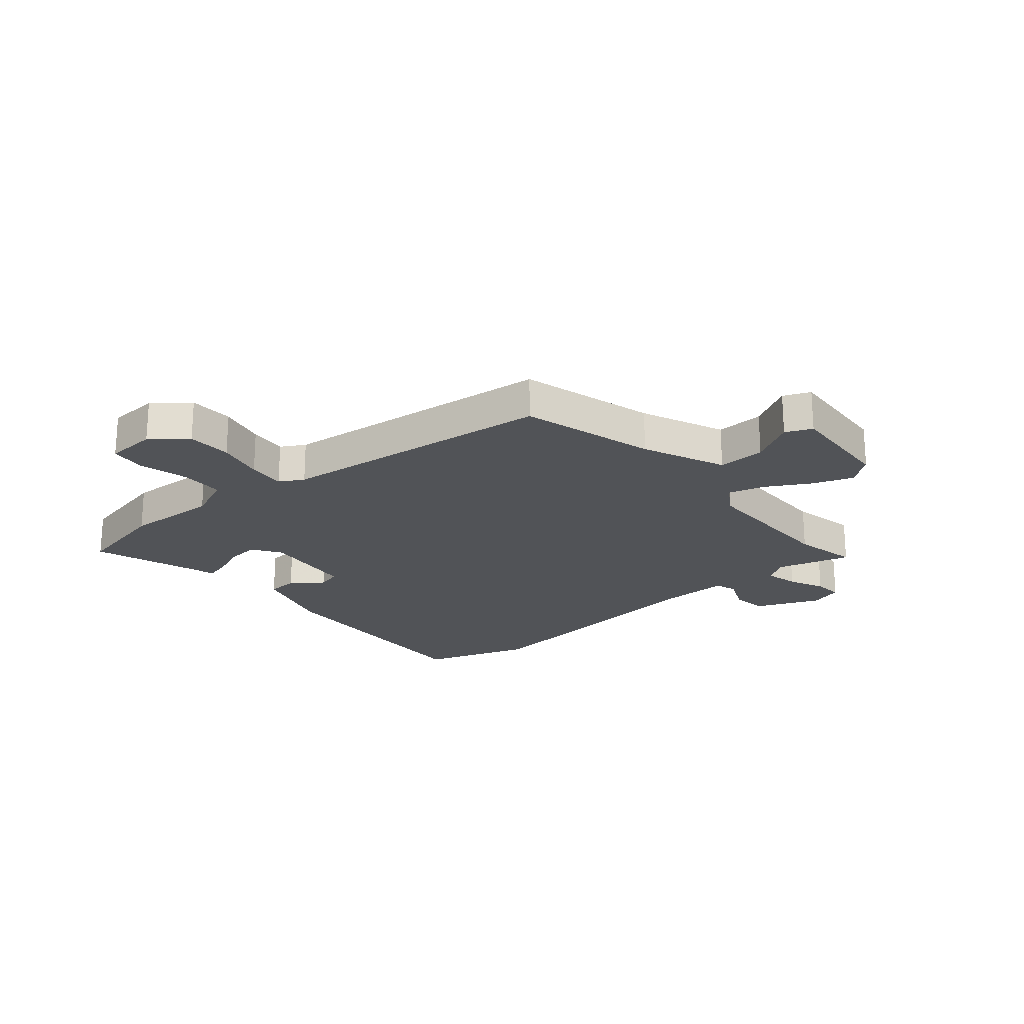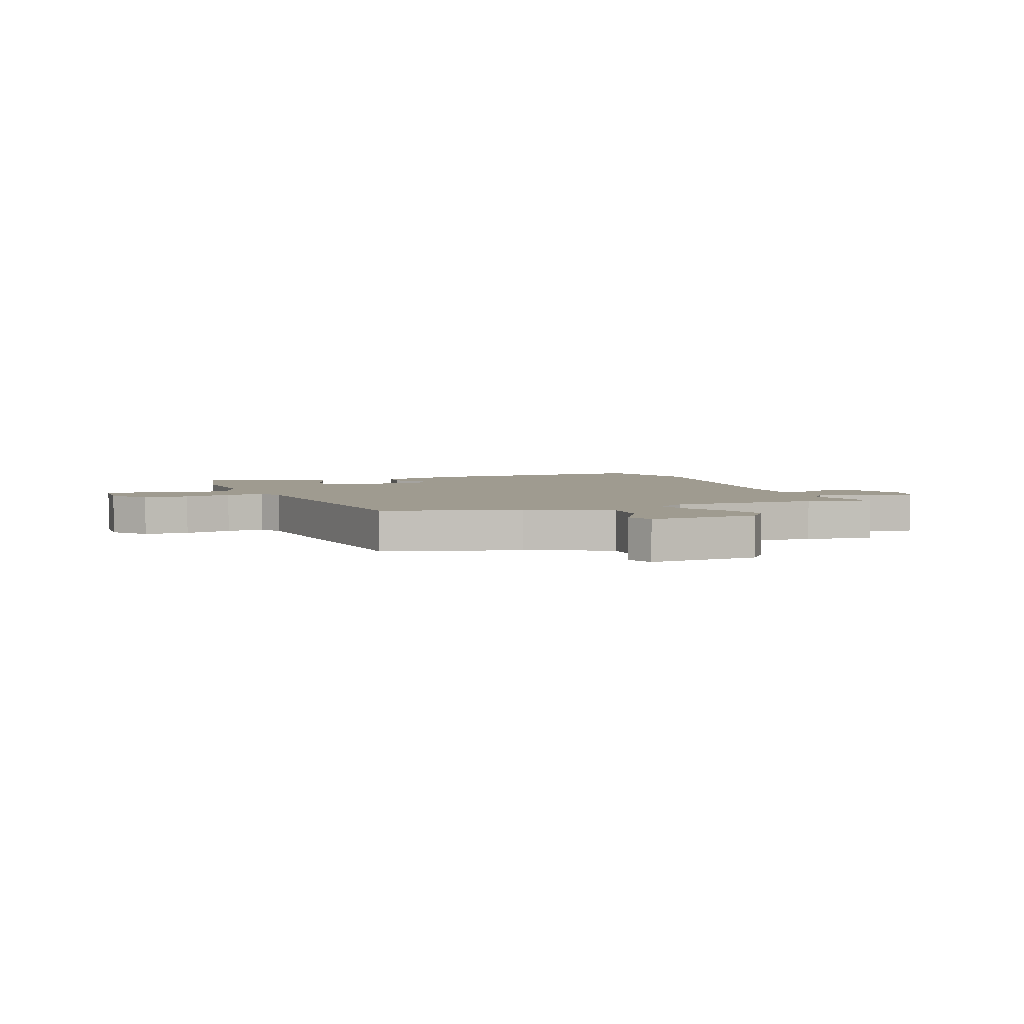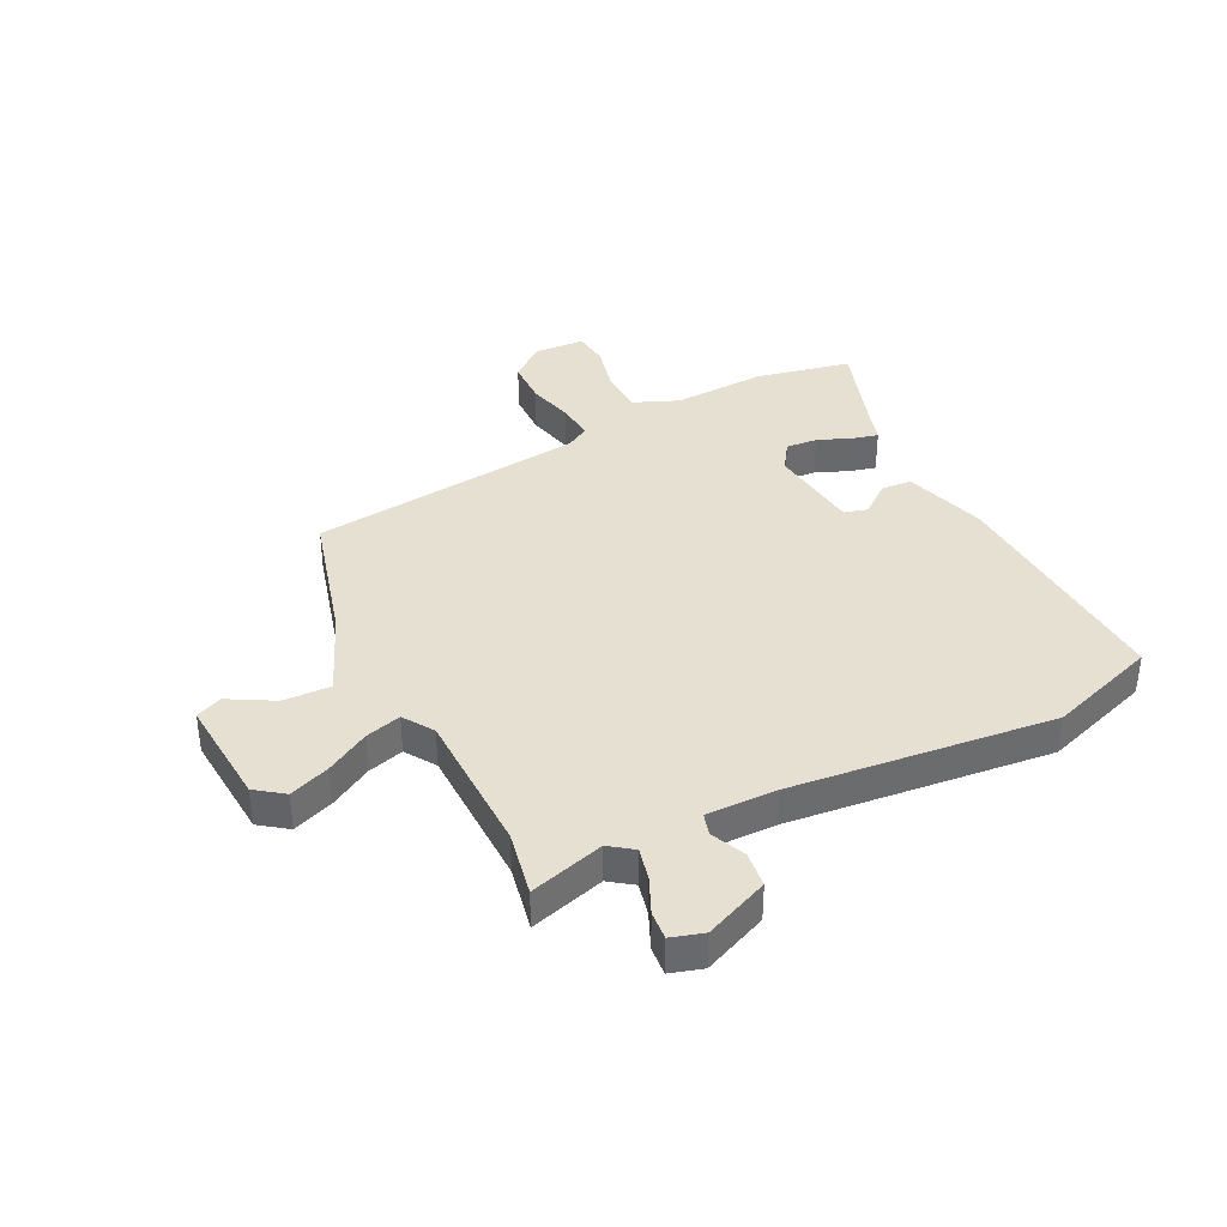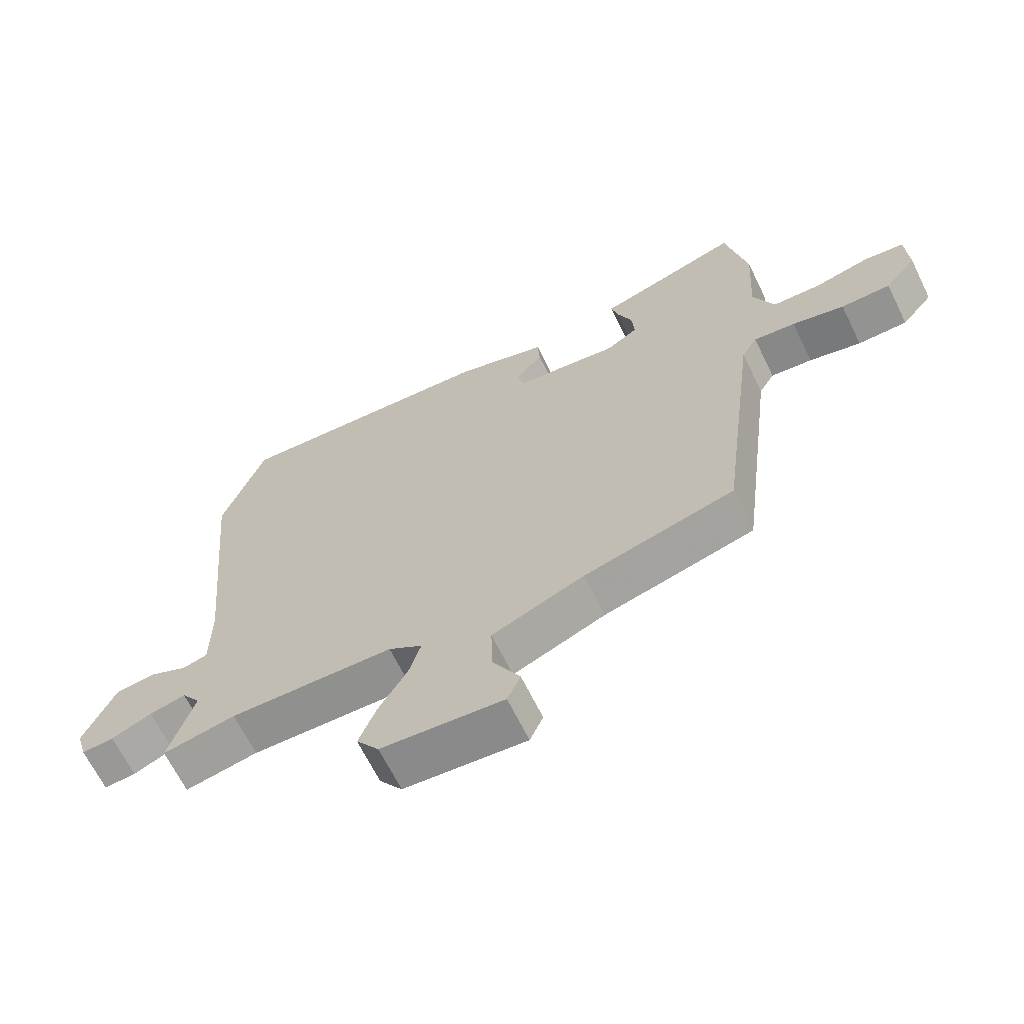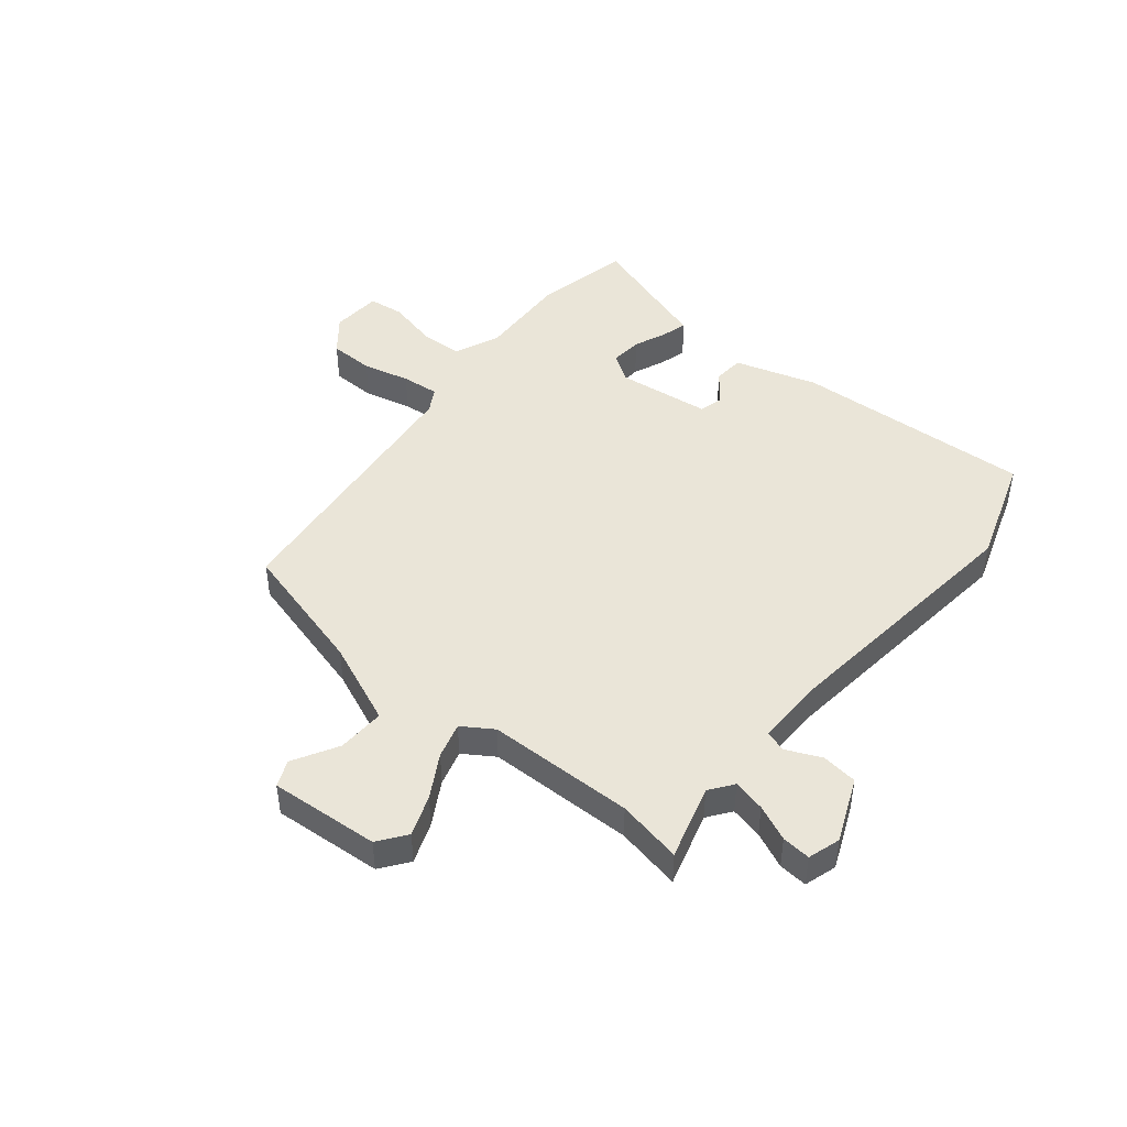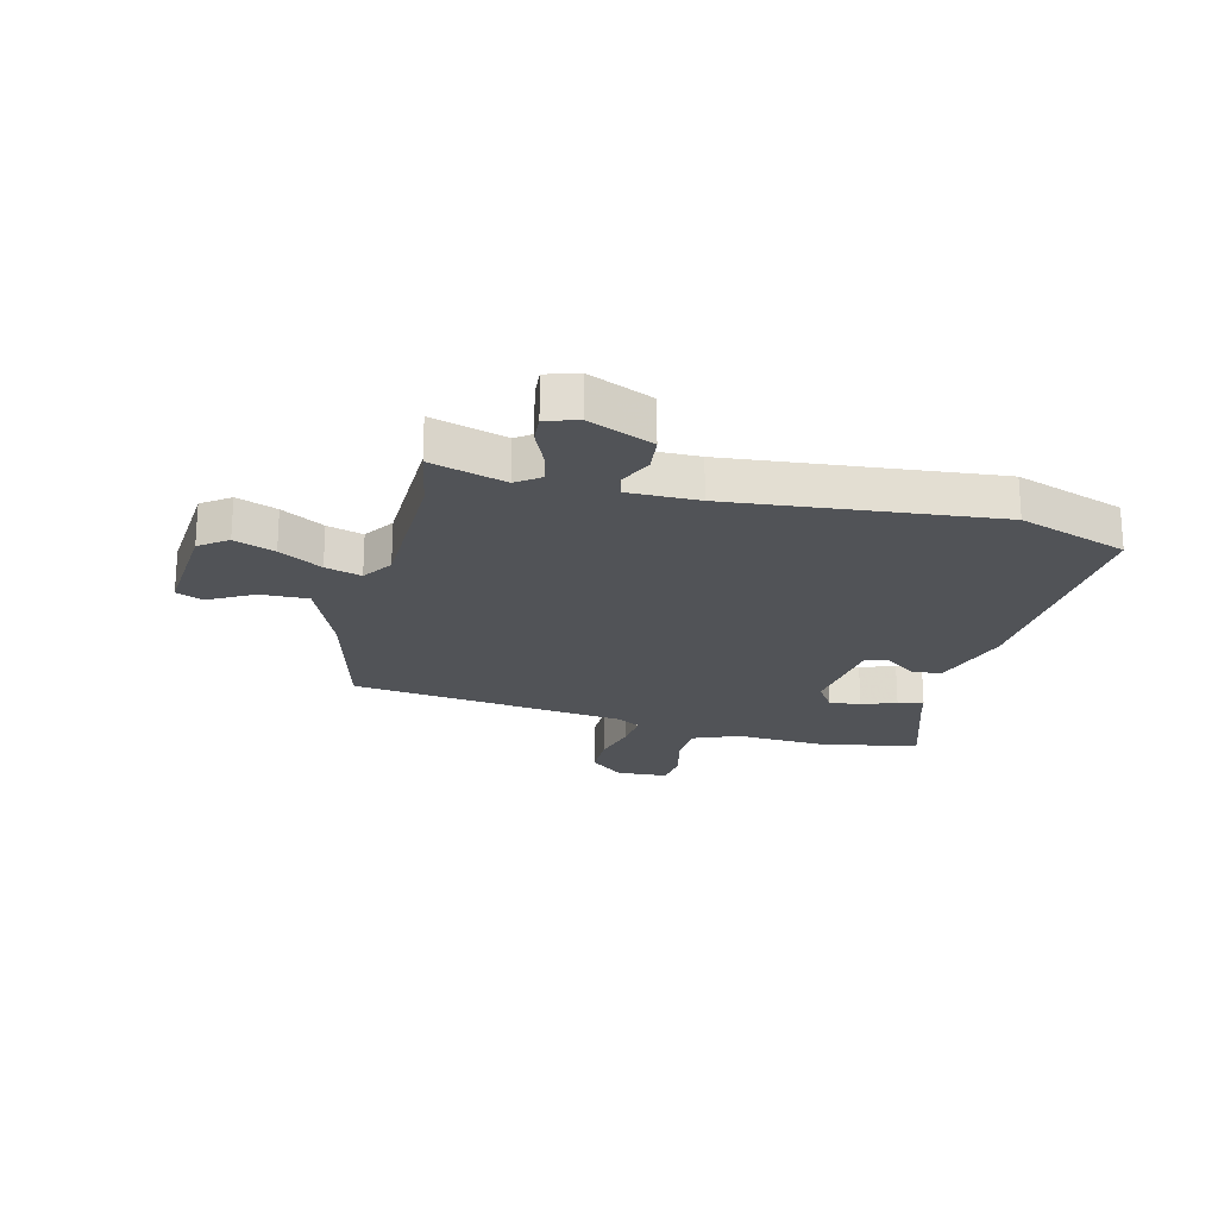
<metadata>
{"format":"obj","ext":"obj","renderer":"f3d","projection":"perspective","resolution":1024,"background":"white","views":[{"elev":-22.1,"azim":131.2,"up":"+Y"},{"elev":4.0,"azim":160.4,"up":"+Y"},{"elev":37.7,"azim":-116.0,"up":"+Y"},{"elev":-66.2,"azim":26.1,"up":"+Z"},{"elev":45.3,"azim":-140.1,"up":"+Y"},{"elev":-21.7,"azim":-103.8,"up":"+Y"}]}
</metadata>
<code>
v 0.48 0.07 0.6
v 0.514 0.07 0.43
v 0.504 0.07 0.263
v 0.537 0.07 0.181
v 0.615 0.07 0.178
v 0.704 0.07 0.199
v 0.768 0.07 0.191
v 0.772 0.07 0.1
v 0.721 0.07 0.039
v 0.641 0.07 0.038
v 0.557 0.07 0.059
v 0.49 0.07 0.066
v 0.465 0.07 0.024
v 0.403 0.07 -0.468
v 0.163 0.07 -0.531
v 0.015 0.07 -0.592
v 0.017 0.07 -0.677
v 0.061 0.07 -0.757
v 0.04 0.07 -0.804
v -0.155 0.07 -0.788
v -0.191 0.07 -0.738
v -0.163 0.07 -0.666
v -0.118 0.07 -0.59
v -0.099 0.07 -0.526
v -0.153 0.07 -0.49
v -0.415 0.07 -0.484
v -0.531 0.07 -0.506
v -0.491 0.07 -0.373
v -0.521 0.07 -0.331
v -0.579 0.07 -0.344
v -0.643 0.07 -0.372
v -0.694 0.07 -0.376
v -0.711 0.07 -0.318
v -0.661 0.07 -0.204
v -0.597 0.07 -0.197
v -0.536 0.07 -0.225
v -0.497 0.07 -0.214
v -0.497 0.07 -0.089
v -0.542 0.07 0.38
v -0.474 0.07 0.574
v -0.047 0.07 0.549
v 0.1 0.07 0.503
v 0.103 0.07 0.448
v 0.06 0.07 0.394
v 0.071 0.07 0.352
v 0.237 0.07 0.331
v 0.288 0.07 0.364
v 0.284 0.07 0.421
v 0.26 0.07 0.482
v 0.249 0.07 0.527
v 0.285 0.07 0.537
v 0.48 0 0.6
v 0.514 0 0.43
v 0.504 0 0.263
v 0.537 0 0.181
v 0.615 0 0.178
v 0.704 0 0.199
v 0.768 0 0.191
v 0.772 0 0.1
v 0.721 0 0.039
v 0.641 0 0.038
v 0.557 0 0.059
v 0.49 0 0.066
v 0.465 0 0.024
v 0.403 0 -0.468
v 0.163 0 -0.531
v 0.015 0 -0.592
v 0.017 0 -0.677
v 0.061 0 -0.757
v 0.04 0 -0.804
v -0.155 0 -0.788
v -0.191 0 -0.738
v -0.163 0 -0.666
v -0.118 0 -0.59
v -0.099 0 -0.526
v -0.153 0 -0.49
v -0.415 0 -0.484
v -0.531 0 -0.506
v -0.491 0 -0.373
v -0.521 0 -0.331
v -0.579 0 -0.344
v -0.643 0 -0.372
v -0.694 0 -0.376
v -0.711 0 -0.318
v -0.661 0 -0.204
v -0.597 0 -0.197
v -0.536 0 -0.225
v -0.497 0 -0.214
v -0.497 0 -0.089
v -0.542 0 0.38
v -0.474 0 0.574
v -0.047 0 0.549
v 0.1 0 0.503
v 0.103 0 0.448
v 0.06 0 0.394
v 0.071 0 0.352
v 0.237 0 0.331
v 0.288 0 0.364
v 0.284 0 0.421
v 0.26 0 0.482
v 0.249 0 0.527
v 0.285 0 0.537
f 48 49 50 51
f 1 2 3
f 51 1 3
f 48 51 3
f 47 48 3
f 46 47 3 4
f 45 46 4
f 42 43 44
f 41 42 44
f 40 41 44
f 39 40 44
f 38 39 44
f 37 38 44 45
f 34 35 36
f 33 34 36
f 32 33 36
f 31 32 36
f 30 31 36
f 29 30 36 37
f 37 45 4
f 29 37 4
f 28 29 4
f 21 22 23
f 20 21 23
f 19 20 23
f 18 19 23
f 17 18 23
f 16 17 23 24
f 15 16 24 25
f 13 14 15 25
f 9 10 11
f 8 9 11
f 7 8 11
f 6 7 11
f 5 6 11
f 5 11 12
f 4 5 12
f 28 4 12
f 27 28 12
f 26 27 12
f 12 13 25 26
f 102 101 100 99
f 54 53 52
f 54 52 102
f 54 102 99
f 54 99 98
f 55 54 98 97
f 55 97 96
f 95 94 93
f 95 93 92
f 95 92 91
f 95 91 90
f 95 90 89
f 96 95 89 88
f 87 86 85
f 87 85 84
f 87 84 83
f 87 83 82
f 87 82 81
f 88 87 81 80
f 55 96 88
f 55 88 80
f 55 80 79
f 74 73 72
f 74 72 71
f 74 71 70
f 74 70 69
f 74 69 68
f 75 74 68 67
f 76 75 67 66
f 76 66 65 64
f 62 61 60
f 62 60 59
f 62 59 58
f 62 58 57
f 62 57 56
f 63 62 56
f 63 56 55
f 63 55 79
f 63 79 78
f 63 78 77
f 77 76 64 63
f 1 52 53 2
f 2 53 54 3
f 3 54 55 4
f 4 55 56 5
f 5 56 57 6
f 6 57 58 7
f 7 58 59 8
f 8 59 60 9
f 9 60 61 10
f 10 61 62 11
f 11 62 63 12
f 12 63 64 13
f 13 64 65 14
f 14 65 66 15
f 15 66 67 16
f 16 67 68 17
f 17 68 69 18
f 18 69 70 19
f 19 70 71 20
f 20 71 72 21
f 21 72 73 22
f 22 73 74 23
f 23 74 75 24
f 24 75 76 25
f 25 76 77 26
f 26 77 78 27
f 27 78 79 28
f 28 79 80 29
f 29 80 81 30
f 30 81 82 31
f 31 82 83 32
f 32 83 84 33
f 33 84 85 34
f 34 85 86 35
f 35 86 87 36
f 36 87 88 37
f 37 88 89 38
f 38 89 90 39
f 39 90 91 40
f 40 91 92 41
f 41 92 93 42
f 42 93 94 43
f 43 94 95 44
f 44 95 96 45
f 45 96 97 46
f 46 97 98 47
f 47 98 99 48
f 48 99 100 49
f 49 100 101 50
f 50 101 102 51
f 51 102 52 1

</code>
